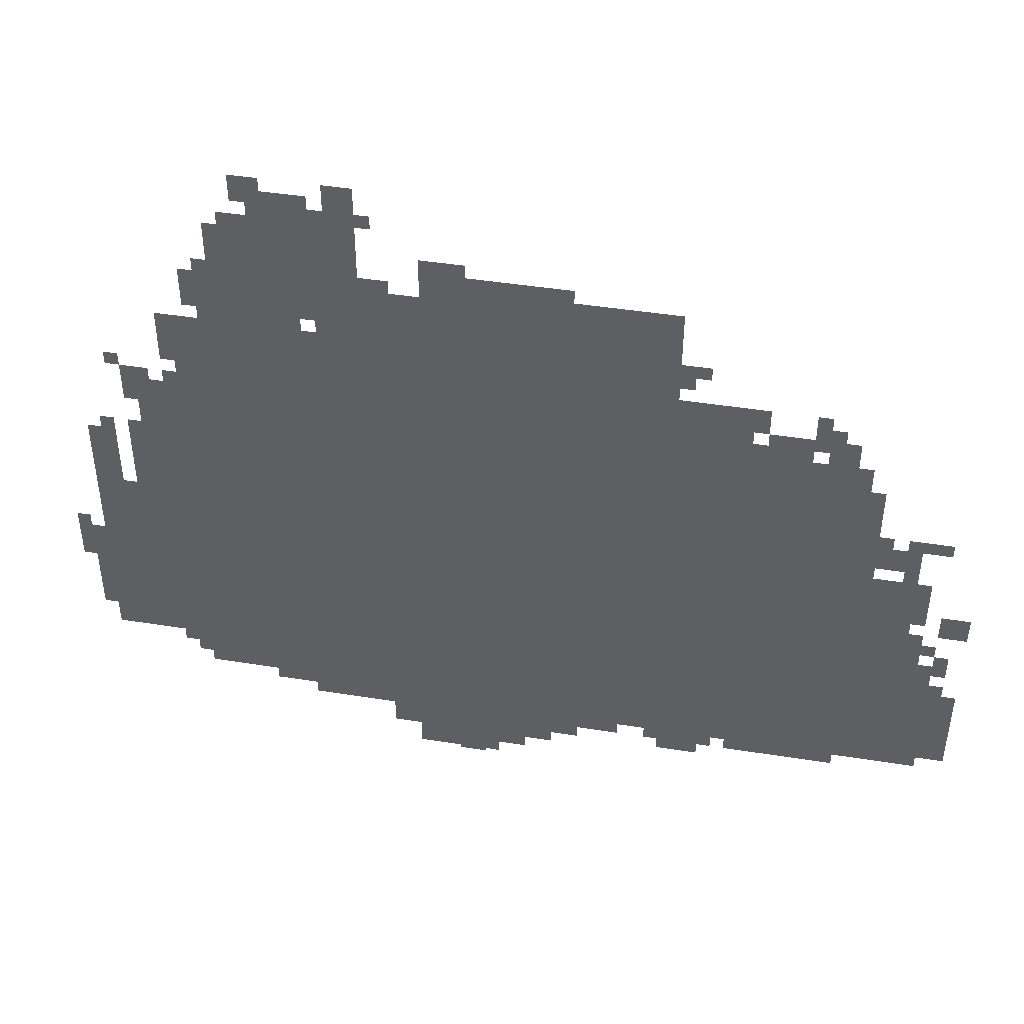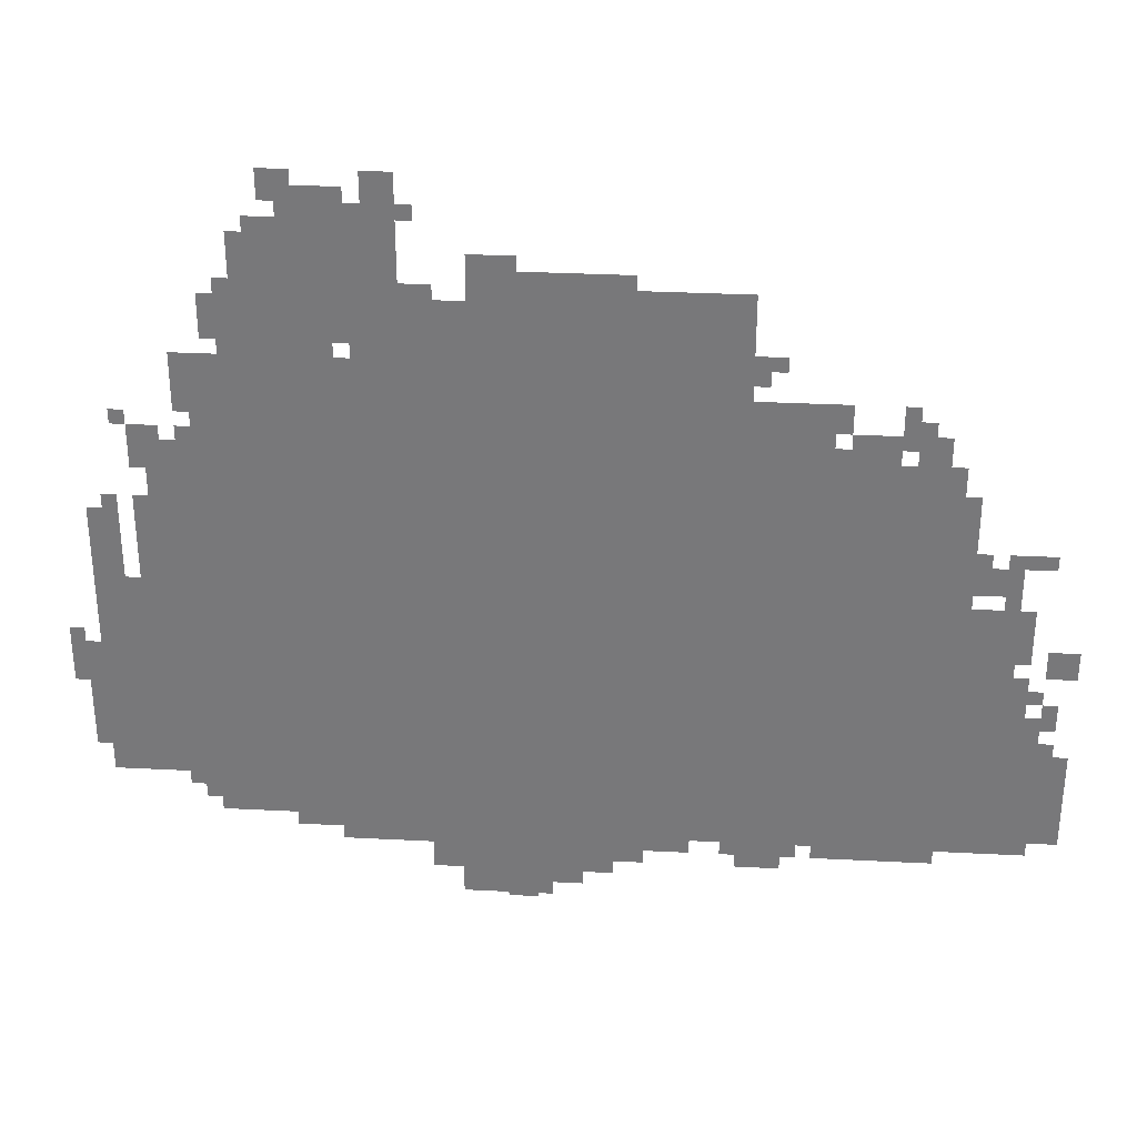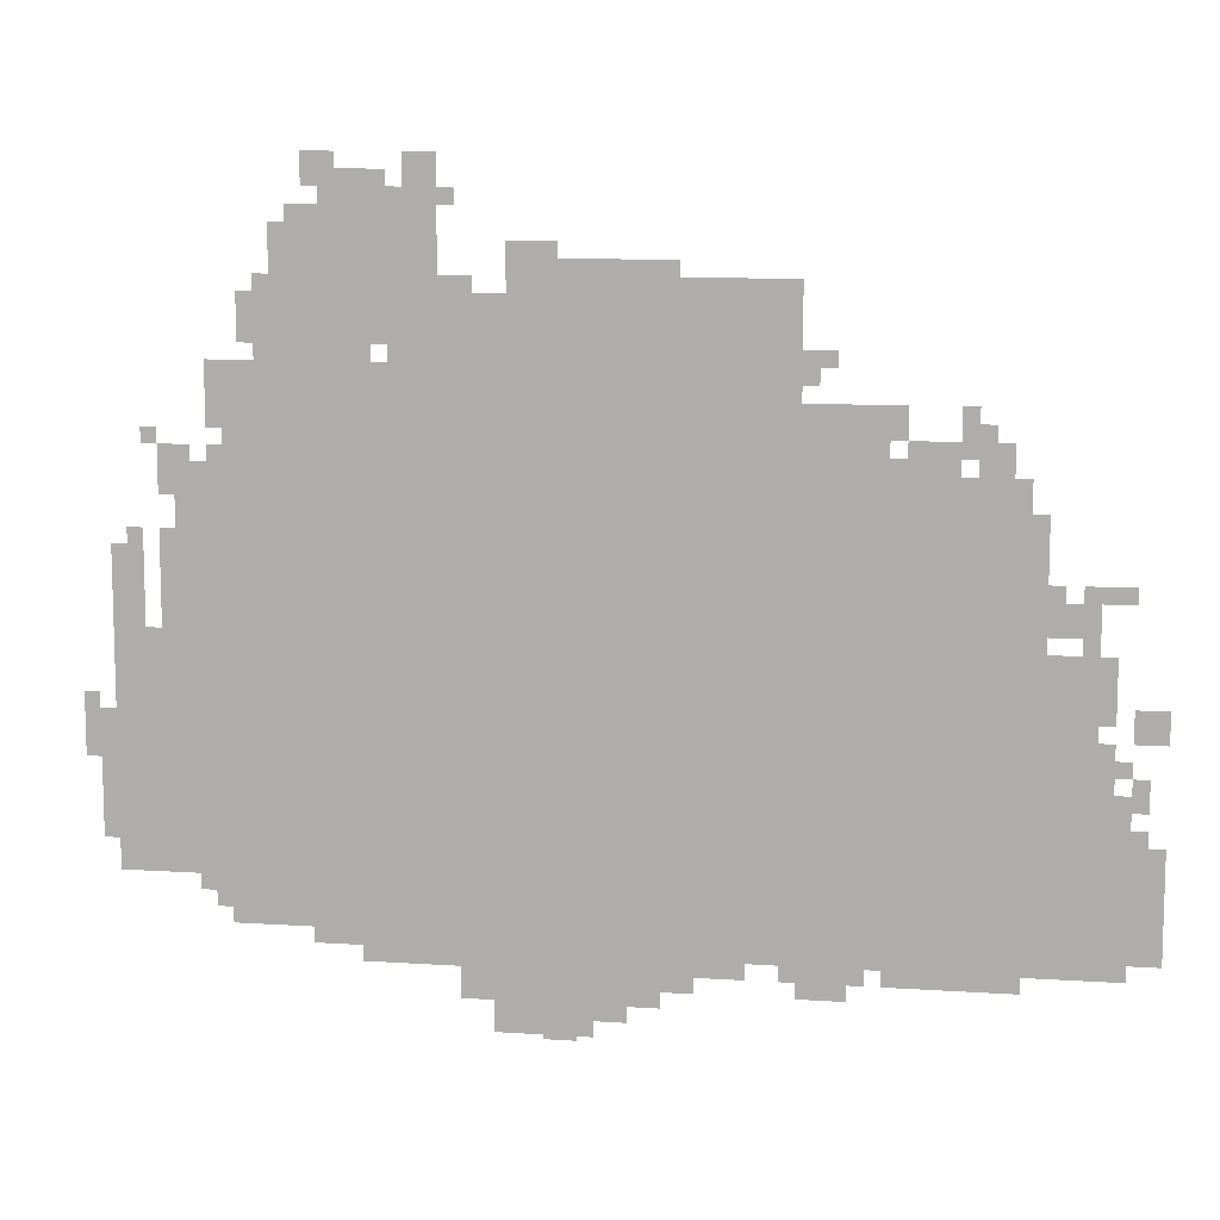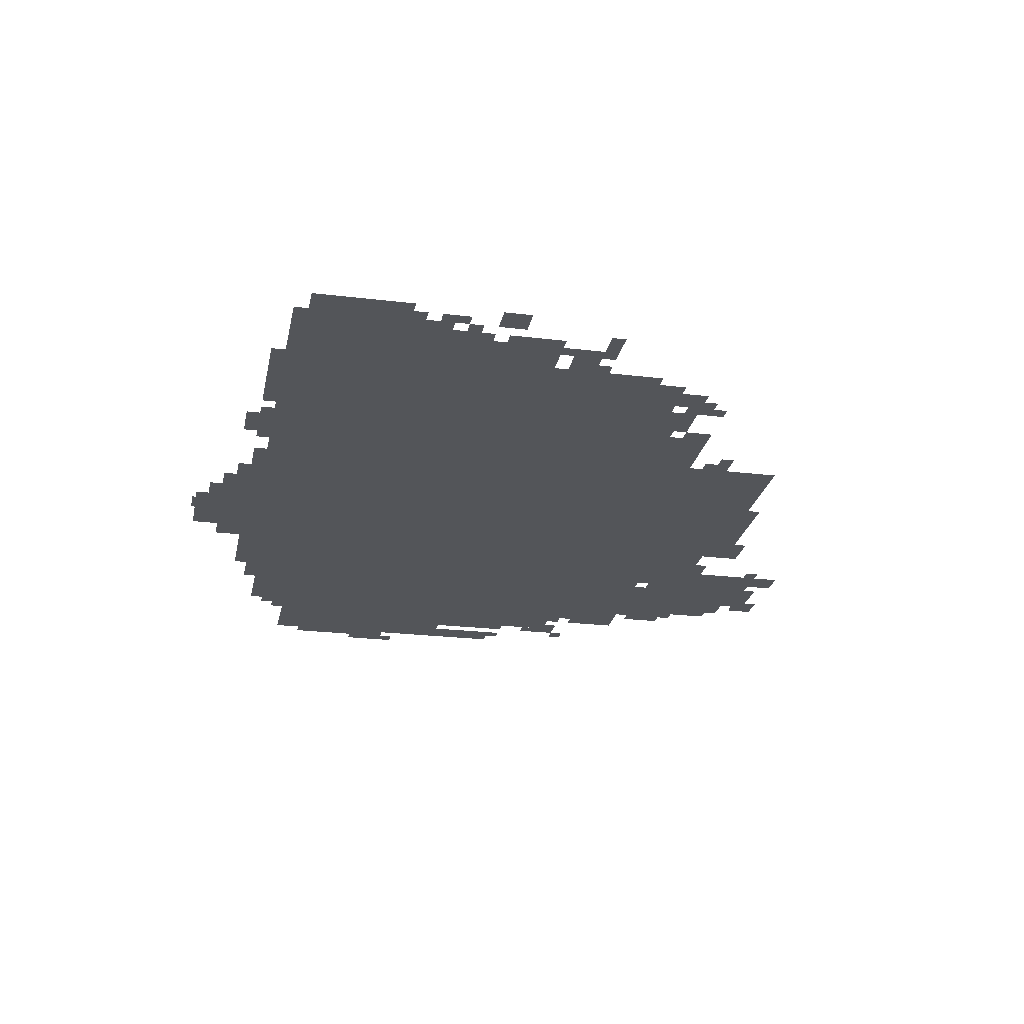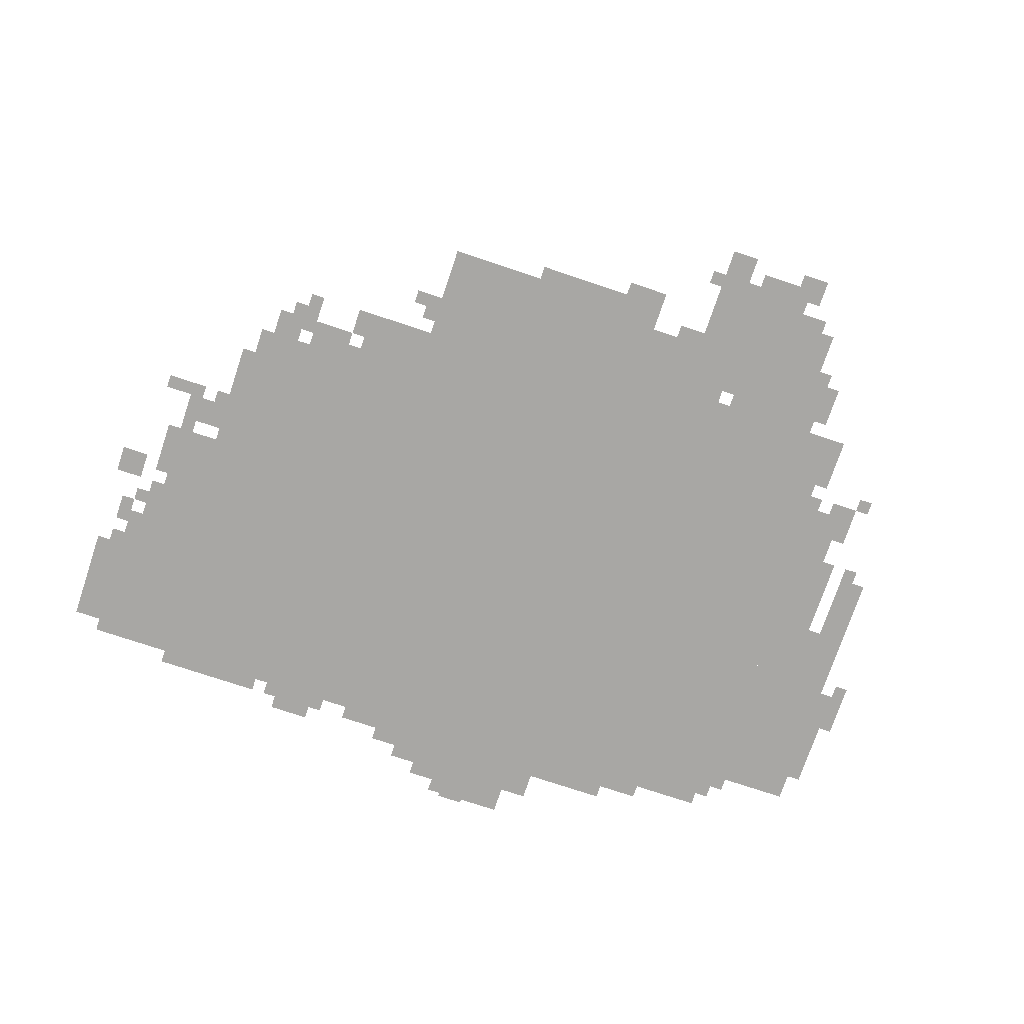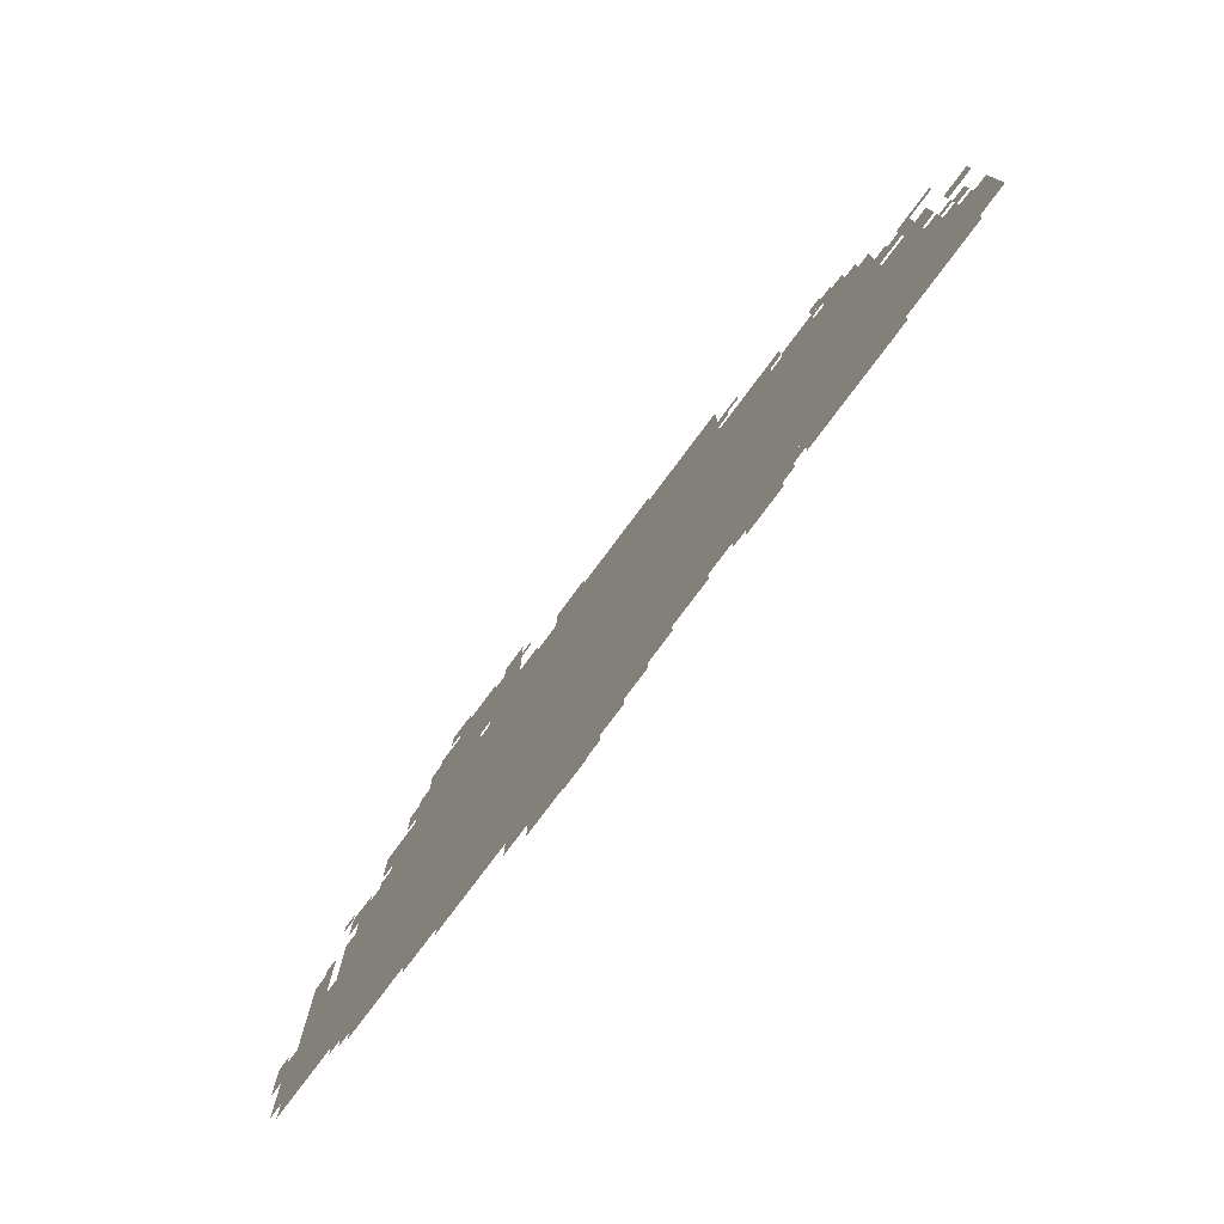
<metadata>
{"format":"obj","ext":"obj","renderer":"f3d","projection":"perspective","resolution":1024,"background":"white","views":[{"elev":44.7,"azim":10.5,"up":"+Y"},{"elev":32.0,"azim":4.1,"up":"+Y"},{"elev":10.2,"azim":9.5,"up":"+Y"},{"elev":-24.3,"azim":78.8,"up":"+Z"},{"elev":-74.6,"azim":161.5,"up":"+Z"},{"elev":-77.8,"azim":53.3,"up":"+Y"}]}
</metadata>
<code>
g lupuleixite-mesh
v -1088 233 0
v -1088 1129 0
v -1792 1129 0
v -1792 233 0
v -384 233 0
v -384 1129 0
v -1088 1129 0
v -1088 233 0
v -1056 1129 0
v -1056 1417 0
v -1440 1417 0
v -1440 1129 0
v -672 1129 0
v -672 1417 0
v -1056 1417 0
v -1056 1129 0
v -128 457 0
v -128 777 0
v -384 777 0
v -384 457 0
v -1472 1129 0
v -1472 1545 0
v -1664 1545 0
v -1664 1129 0
v -128 169 0
v -128 457 0
v -384 457 0
v -384 169 0
v -1792 521 0
v -1792 777 0
v -1984 777 0
v -1984 521 0
v -1792 297 0
v -1792 521 0
v -1984 521 0
v -1984 297 0
v -768 137 0
v -768 233 0
v -1152 233 0
v -1152 137 0
v -1152 137 0
v -1152 233 0
v -1504 233 0
v -1504 137 0
v 0 201 0
v 0 425 0
v -128 425 0
v -128 201 0
v -1344 1417 0
v -1344 1609 0
v -1472 1609 0
v -1472 1417 0
v -256 937 0
v -256 1097 0
v -384 1097 0
v -384 937 0
v -256 777 0
v -256 937 0
v -384 937 0
v -384 777 0
v -1664 1161 0
v -1664 1289 0
v -1792 1289 0
v -1792 1161 0
v -512 1129 0
v -512 1225 0
v -672 1225 0
v -672 1129 0
v -1120 73 0
v -1120 137 0
v -1312 137 0
v -1312 73 0
v -384 169 0
v -384 233 0
v -576 233 0
v -576 169 0
v -576 169 0
v -576 233 0
v -768 233 0
v -768 169 0
v -928 73 0
v -928 137 0
v -1120 137 0
v -1120 73 0
v -1792 777 0
v -1792 937 0
v -1856 937 0
v -1856 777 0
v -896 1417 0
v -896 1481 0
v -1056 1481 0
v -1056 1417 0
v -1056 1417 0
v -1056 1481 0
v -1216 1481 0
v -1216 1417 0
v -1792 937 0
v -1792 1097 0
v -1856 1097 0
v -1856 937 0
v -1472 1545 0
v -1472 1641 0
v -1568 1641 0
v -1568 1545 0
v -576 105 0
v -576 169 0
v -672 169 0
v -672 105 0
v -128 809 0
v -128 873 0
v -224 873 0
v -224 809 0
v -1664 1321 0
v -1664 1417 0
v -1728 1417 0
v -1728 1321 0
v -1920 841 0
v -1920 937 0
v -1984 937 0
v -1984 841 0
v -1056 9 0
v -1056 73 0
v -1152 73 0
v -1152 9 0
v -1152 9 0
v -1152 73 0
v -1248 73 0
v -1248 9 0
v -384 137 0
v -384 169 0
v -512 169 0
v -512 137 0
v -672 1417 0
v -672 1449 0
v -800 1449 0
v -800 1417 0
v 0 617 0
v 0 681 0
v -64 681 0
v -64 617 0
v -1344 1609 0
v -1344 1673 0
v -1408 1673 0
v -1408 1609 0
v -1984 361 0
v -1984 489 0
v -2016 489 0
v -2016 361 0
v -224 777 0
v -224 905 0
v -256 905 0
v -256 777 0
v -224 905 0
v -224 1033 0
v -256 1033 0
v -256 905 0
v -1920 777 0
v -1920 841 0
v -1984 841 0
v -1984 777 0
v -1984 489 0
v -1984 617 0
v -2016 617 0
v -2016 489 0
v -1632 201 0
v -1632 233 0
v -1760 233 0
v -1760 201 0
v -256 137 0
v -256 169 0
v -384 169 0
v -384 137 0
v -1504 201 0
v -1504 233 0
v -1632 233 0
v -1632 201 0
v -1440 1193 0
v -1440 1289 0
v -1472 1289 0
v -1472 1193 0
v -96 425 0
v -96 521 0
v -128 521 0
v -128 425 0
v -96 521 0
v -96 617 0
v -128 617 0
v -128 521 0
v -800 1417 0
v -800 1449 0
v -896 1449 0
v -896 1417 0
v -288 1129 0
v -288 1161 0
v -384 1161 0
v -384 1129 0
v -384 1129 0
v -384 1161 0
v -480 1161 0
v -480 1129 0
v -1856 777 0
v -1856 873 0
v -1888 873 0
v -1888 777 0
v -1856 873 0
v -1856 969 0
v -1888 969 0
v -1888 873 0
v -352 1161 0
v -352 1225 0
v -384 1225 0
v -384 1161 0
v -1280 1417 0
v -1280 1449 0
v -1344 1449 0
v -1344 1417 0
v -608 1289 0
v -608 1321 0
v -672 1321 0
v -672 1289 0
v -1568 1545 0
v -1568 1577 0
v -1632 1577 0
v -1632 1545 0
v -64 457 0
v -64 521 0
v -96 521 0
v -96 457 0
v -1504 169 0
v -1504 201 0
v -1568 201 0
v -1568 169 0
v -1536 1641 0
v -1536 1673 0
v -1600 1673 0
v -1600 1641 0
v -864 105 0
v -864 137 0
v -928 137 0
v -928 105 0
v -992 41 0
v -992 73 0
v -1056 73 0
v -1056 41 0
v -1088 0 0
v -1088 9 0
v -1152 9 0
v -1152 0 0
v -64 169 0
v -64 201 0
v -128 201 0
v -128 169 0
v -480 1161 0
v -480 1225 0
v -512 1225 0
v -512 1161 0
v -288 1097 0
v -288 1129 0
v -352 1129 0
v -352 1097 0
v -32 489 0
v -32 553 0
v -64 553 0
v -64 489 0
v -1120 1481 0
v -1120 1513 0
v -1184 1513 0
v -1184 1481 0
v -1440 1353 0
v -1440 1417 0
v -1472 1417 0
v -1472 1353 0
v -1664 1129 0
v -1664 1161 0
v -1728 1161 0
v -1728 1129 0
v -2016 521 0
v -2016 585 0
v -2047 585 0
v -2047 521 0
v -96 713 0
v -96 777 0
v -128 777 0
v -128 713 0
v -96 649 0
v -96 713 0
v -128 713 0
v -128 649 0
v -2016 585 0
v -2016 649 0
v -2047 649 0
v -2047 585 0
v -1856 1065 0
v -1856 1129 0
v -1888 1129 0
v -1888 1065 0
v -64 873 0
v -64 905 0
v -128 905 0
v -128 873 0
v -1440 1129 0
v -1440 1193 0
v -1472 1193 0
v -1472 1129 0
v -640 1257 0
v -640 1289 0
v -672 1289 0
v -672 1257 0
v -1824 1097 0
v -1824 1129 0
v -1856 1129 0
v -1856 1097 0
v -320 1161 0
v -320 1193 0
v -352 1193 0
v -352 1161 0
v -1920 937 0
v -1920 969 0
v -1952 969 0
v -1952 937 0
v -192 873 0
v -192 905 0
v -224 905 0
v -224 873 0
v -1888 1129 0
v -1888 1161 0
v -1920 1161 0
v -1920 1129 0
v -1792 265 0
v -1792 297 0
v -1824 297 0
v -1824 265 0
v -544 137 0
v -544 169 0
v -576 169 0
v -576 137 0
v -672 137 0
v -672 169 0
v -704 169 0
v -704 137 0
v -128 777 0
v -128 809 0
v -160 809 0
v -160 777 0
v -64 553 0
v -64 585 0
v -96 585 0
v -96 553 0
v -32 425 0
v -32 457 0
v -64 457 0
v -64 425 0
v -1728 1129 0
v -1728 1161 0
v -1760 1161 0
v -1760 1129 0
v -1440 1321 0
v -1440 1353 0
v -1472 1353 0
v -1472 1321 0
v -1184 1481 0
v -1184 1513 0
v -1216 1513 0
v -1216 1481 0
v -64 425 0
v -64 457 0
v -96 457 0
v -96 425 0
v -1856 1033 0
v -1856 1065 0
v -1888 1065 0
v -1888 1033 0
v -1568 169 0
v -1568 201 0
v -1600 201 0
v -1600 169 0
v -1312 1577 0
v -1312 1609 0
v -1344 1609 0
v -1344 1577 0
v -1664 1417 0
v -1664 1449 0
v -1696 1449 0
v -1696 1417 0
v -1664 1289 0
v -1664 1321 0
v -1696 1321 0
v -1696 1289 0
v -128 873 0
v -128 905 0
v -160 905 0
v -160 873 0
v -1440 1609 0
v -1440 1641 0
v -1472 1641 0
v -1472 1609 0
v -1568 1609 0
v -1568 1641 0
v -1600 1641 0
v -1600 1609 0
g lupuleixite-mesh_0
f 3 2 1
f 1 4 3
f 7 6 5
f 5 8 7
f 11 10 9
f 9 12 11
f 15 14 13
f 13 16 15
f 19 18 17
f 17 20 19
f 23 22 21
f 21 24 23
f 27 26 25
f 25 28 27
f 31 30 29
f 29 32 31
f 35 34 33
f 33 36 35
f 39 38 37
f 37 40 39
f 43 42 41
f 41 44 43
f 47 46 45
f 45 48 47
f 51 50 49
f 49 52 51
f 55 54 53
f 53 56 55
f 59 58 57
f 57 60 59
f 63 62 61
f 61 64 63
f 67 66 65
f 65 68 67
f 71 70 69
f 69 72 71
f 75 74 73
f 73 76 75
f 79 78 77
f 77 80 79
f 83 82 81
f 81 84 83
f 87 86 85
f 85 88 87
f 91 90 89
f 89 92 91
f 95 94 93
f 93 96 95
f 99 98 97
f 97 100 99
f 103 102 101
f 101 104 103
f 107 106 105
f 105 108 107
f 111 110 109
f 109 112 111
f 115 114 113
f 113 116 115
f 119 118 117
f 117 120 119
f 123 122 121
f 121 124 123
f 127 126 125
f 125 128 127
f 131 130 129
f 129 132 131
f 135 134 133
f 133 136 135
f 139 138 137
f 137 140 139
f 143 142 141
f 141 144 143
f 147 146 145
f 145 148 147
f 151 150 149
f 149 152 151
f 155 154 153
f 153 156 155
f 159 158 157
f 157 160 159
f 163 162 161
f 161 164 163
f 167 166 165
f 165 168 167
f 171 170 169
f 169 172 171
f 175 174 173
f 173 176 175
f 179 178 177
f 177 180 179
f 183 182 181
f 181 184 183
f 187 186 185
f 185 188 187
f 191 190 189
f 189 192 191
f 195 194 193
f 193 196 195
f 199 198 197
f 197 200 199
f 203 202 201
f 201 204 203
f 207 206 205
f 205 208 207
f 211 210 209
f 209 212 211
f 215 214 213
f 213 216 215
f 219 218 217
f 217 220 219
f 223 222 221
f 221 224 223
f 227 226 225
f 225 228 227
f 231 230 229
f 229 232 231
f 235 234 233
f 233 236 235
f 239 238 237
f 237 240 239
f 243 242 241
f 241 244 243
f 247 246 245
f 245 248 247
f 251 250 249
f 249 252 251
f 255 254 253
f 253 256 255
f 259 258 257
f 257 260 259
f 263 262 261
f 261 264 263
f 267 266 265
f 265 268 267
f 271 270 269
f 269 272 271
f 275 274 273
f 273 276 275
f 279 278 277
f 277 280 279
f 283 282 281
f 281 284 283
f 287 286 285
f 285 288 287
f 291 290 289
f 289 292 291
f 295 294 293
f 293 296 295
f 299 298 297
f 297 300 299
f 303 302 301
f 301 304 303
f 307 306 305
f 305 308 307
f 311 310 309
f 309 312 311
f 315 314 313
f 313 316 315
f 319 318 317
f 317 320 319
f 323 322 321
f 321 324 323
f 327 326 325
f 325 328 327
f 331 330 329
f 329 332 331
f 335 334 333
f 333 336 335
f 339 338 337
f 337 340 339
f 343 342 341
f 341 344 343
f 347 346 345
f 345 348 347
f 351 350 349
f 349 352 351
f 355 354 353
f 353 356 355
f 359 358 357
f 357 360 359
f 363 362 361
f 361 364 363
f 367 366 365
f 365 368 367
f 371 370 369
f 369 372 371
f 375 374 373
f 373 376 375
f 379 378 377
f 377 380 379
f 383 382 381
f 381 384 383
f 387 386 385
f 385 388 387
f 391 390 389
f 389 392 391
f 395 394 393
f 393 396 395
f 399 398 397
f 397 400 399

</code>
